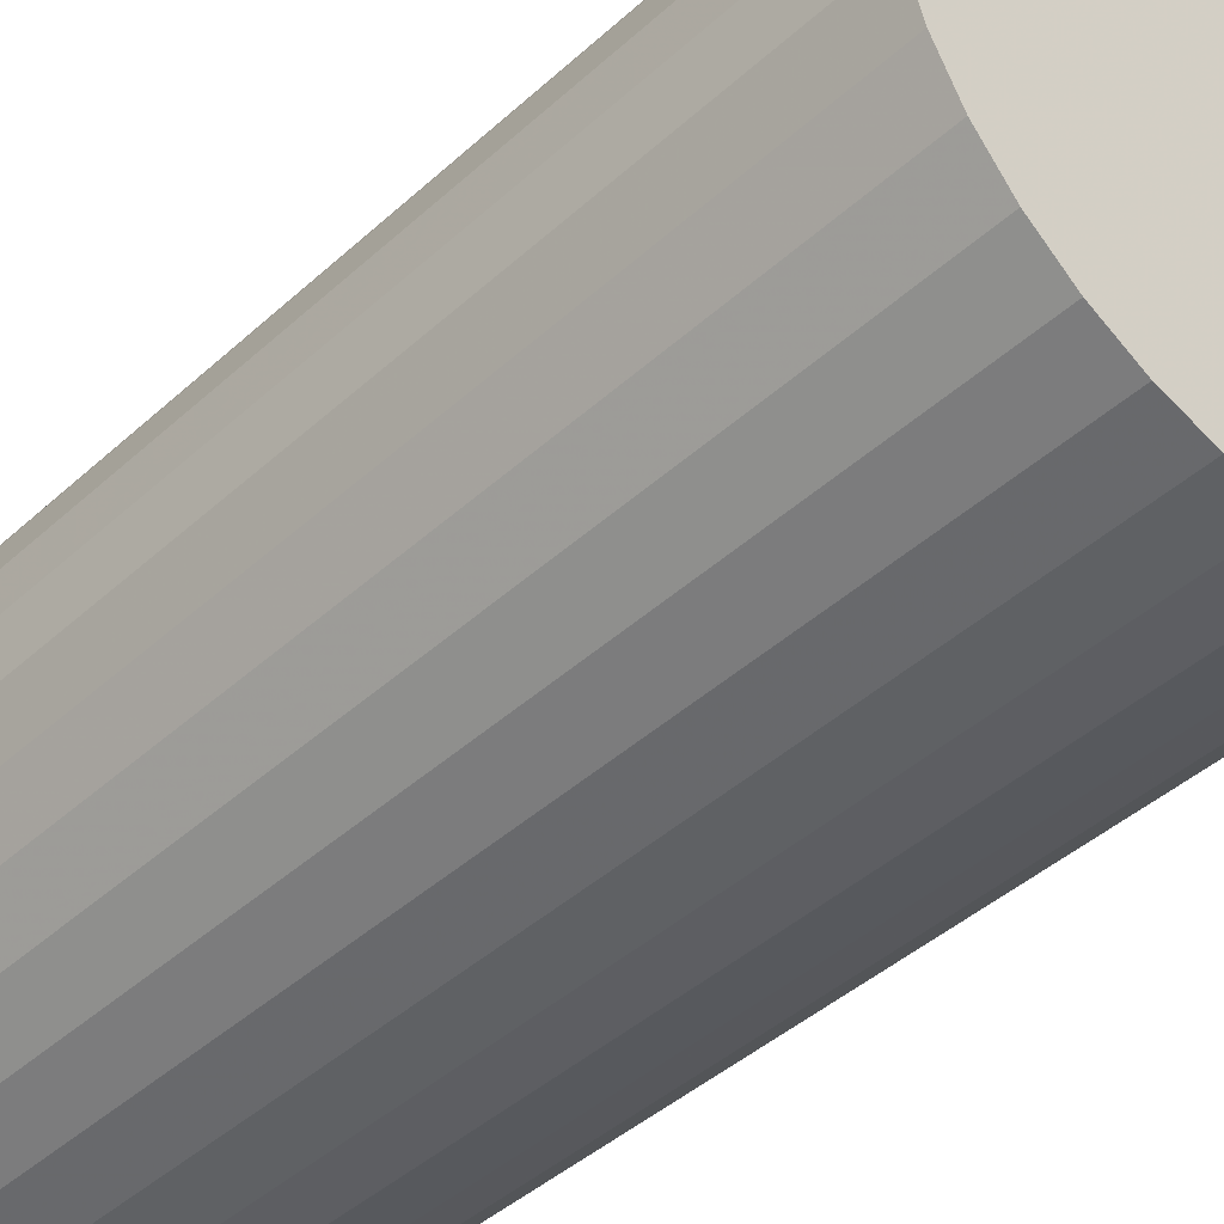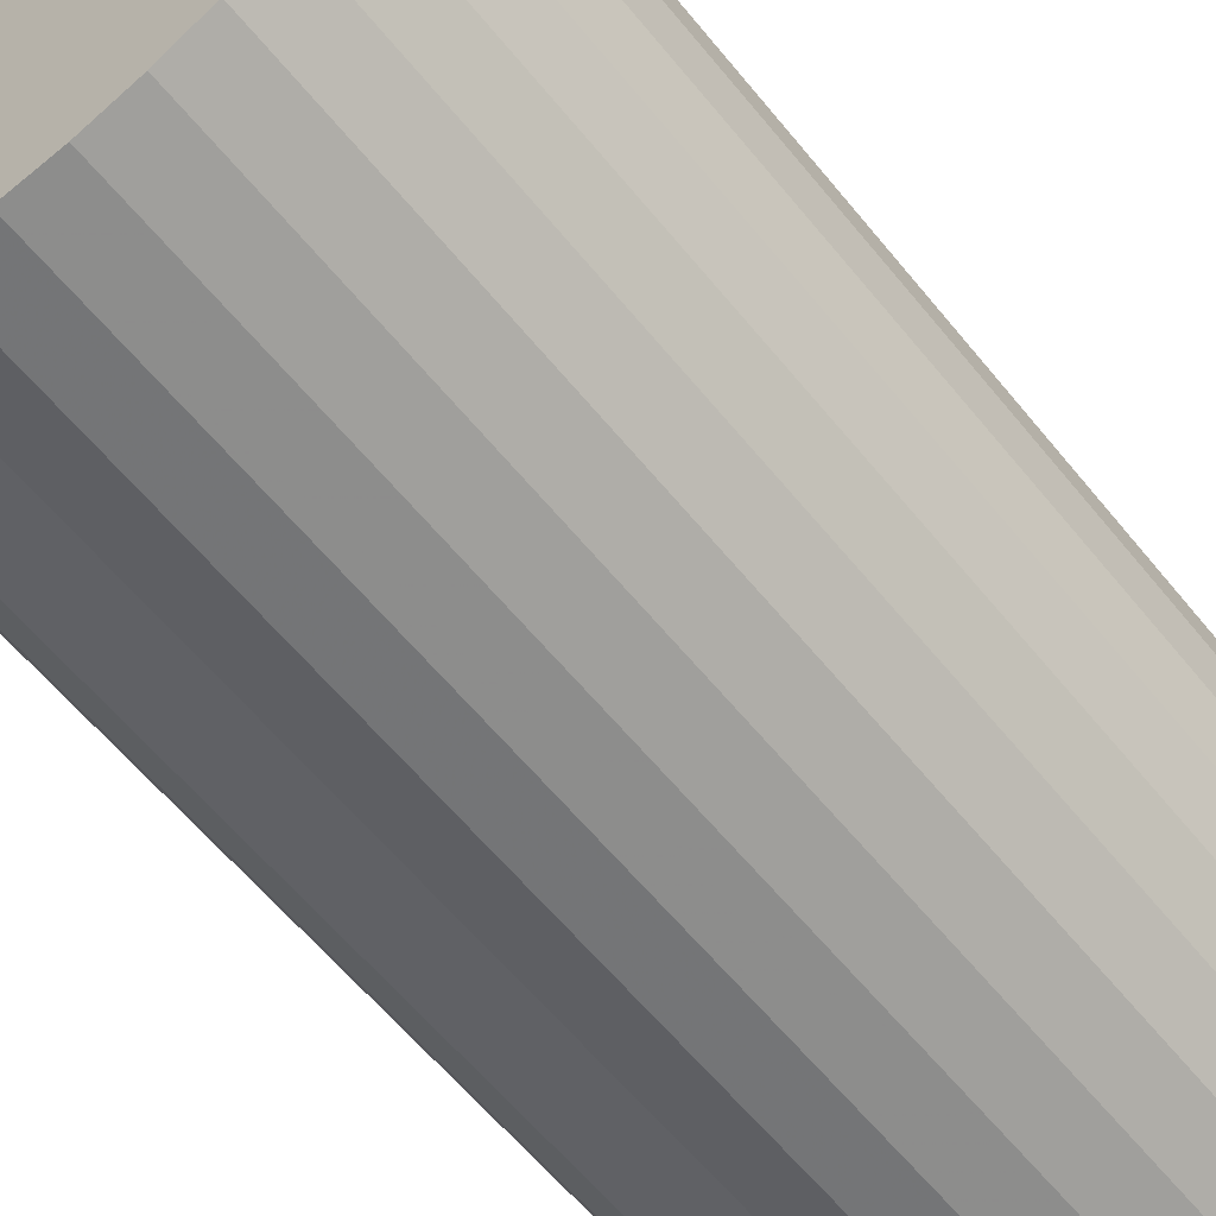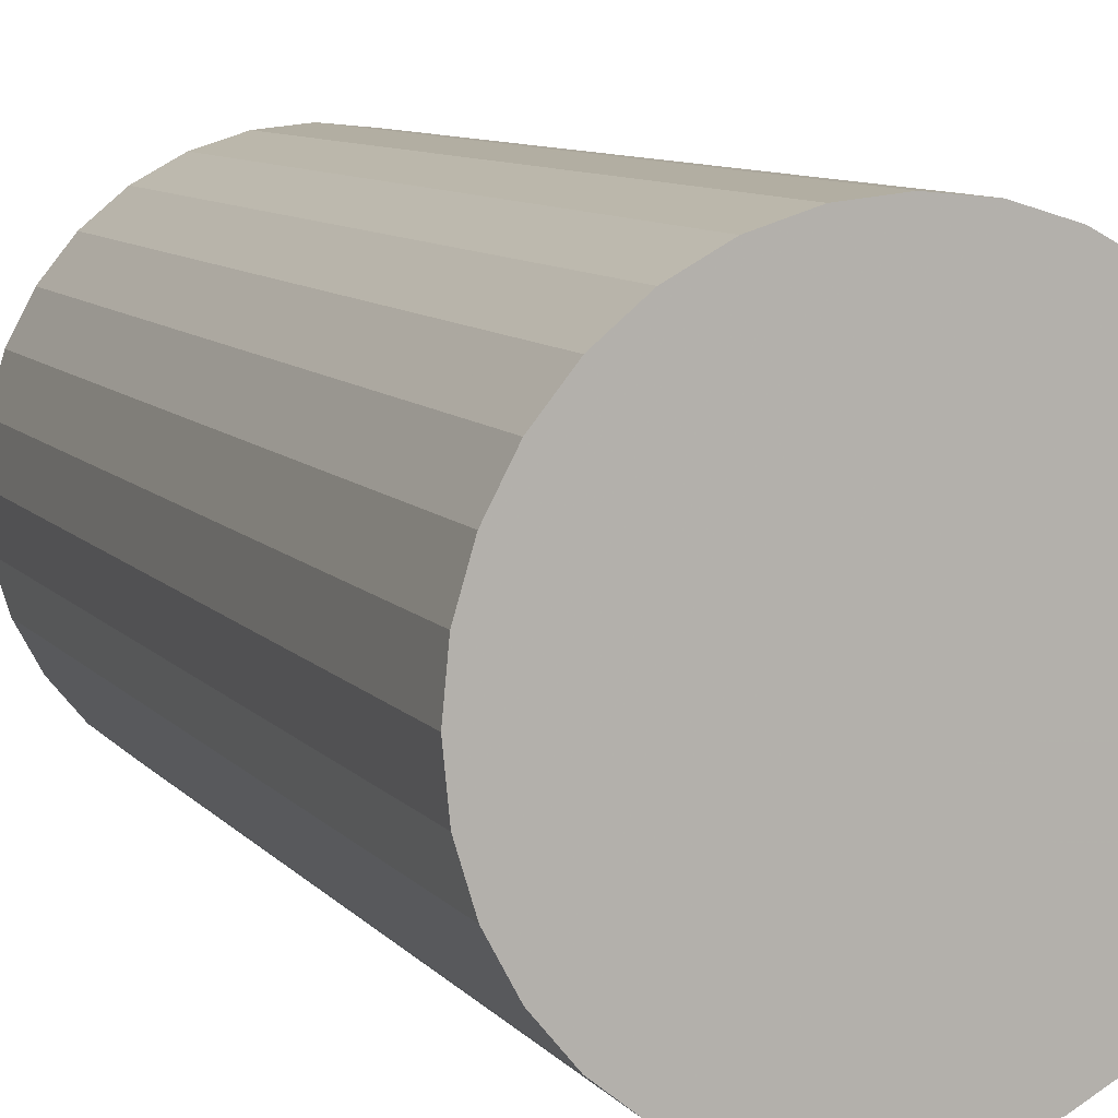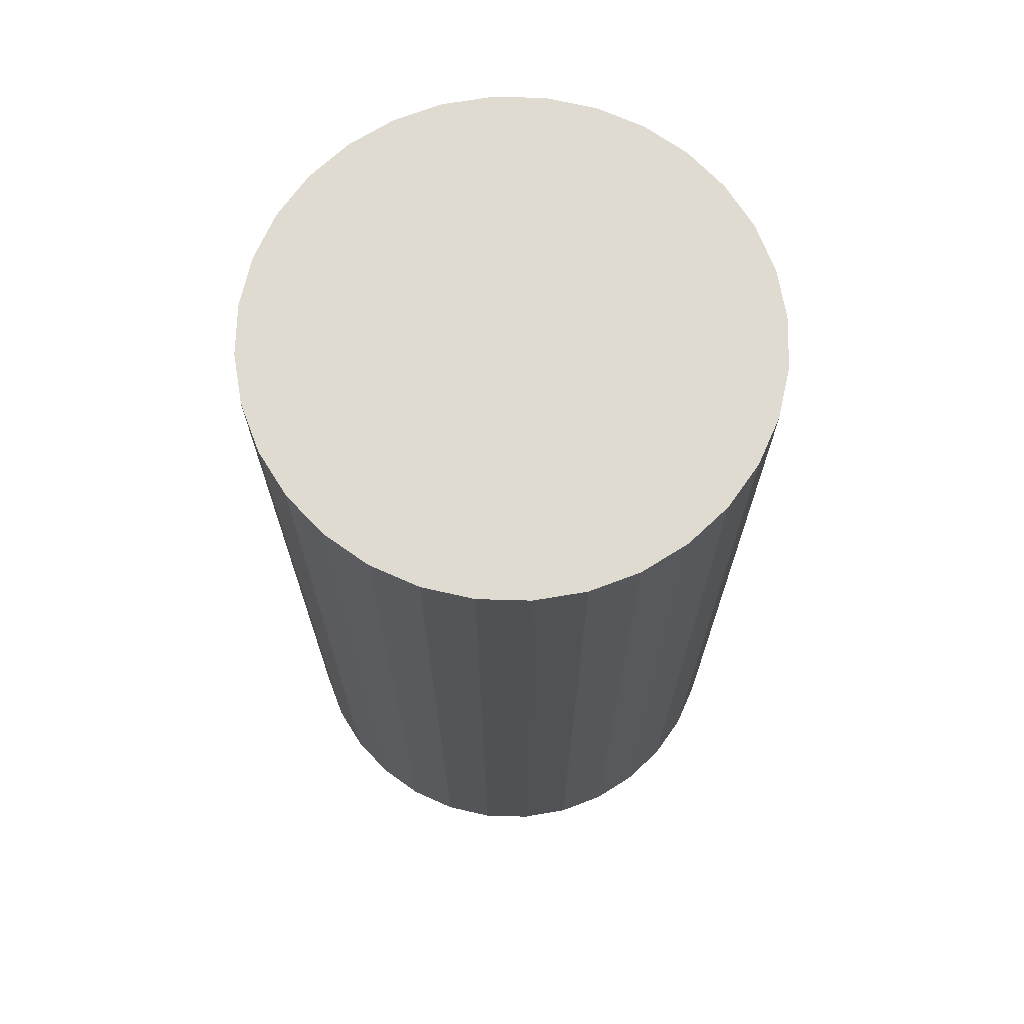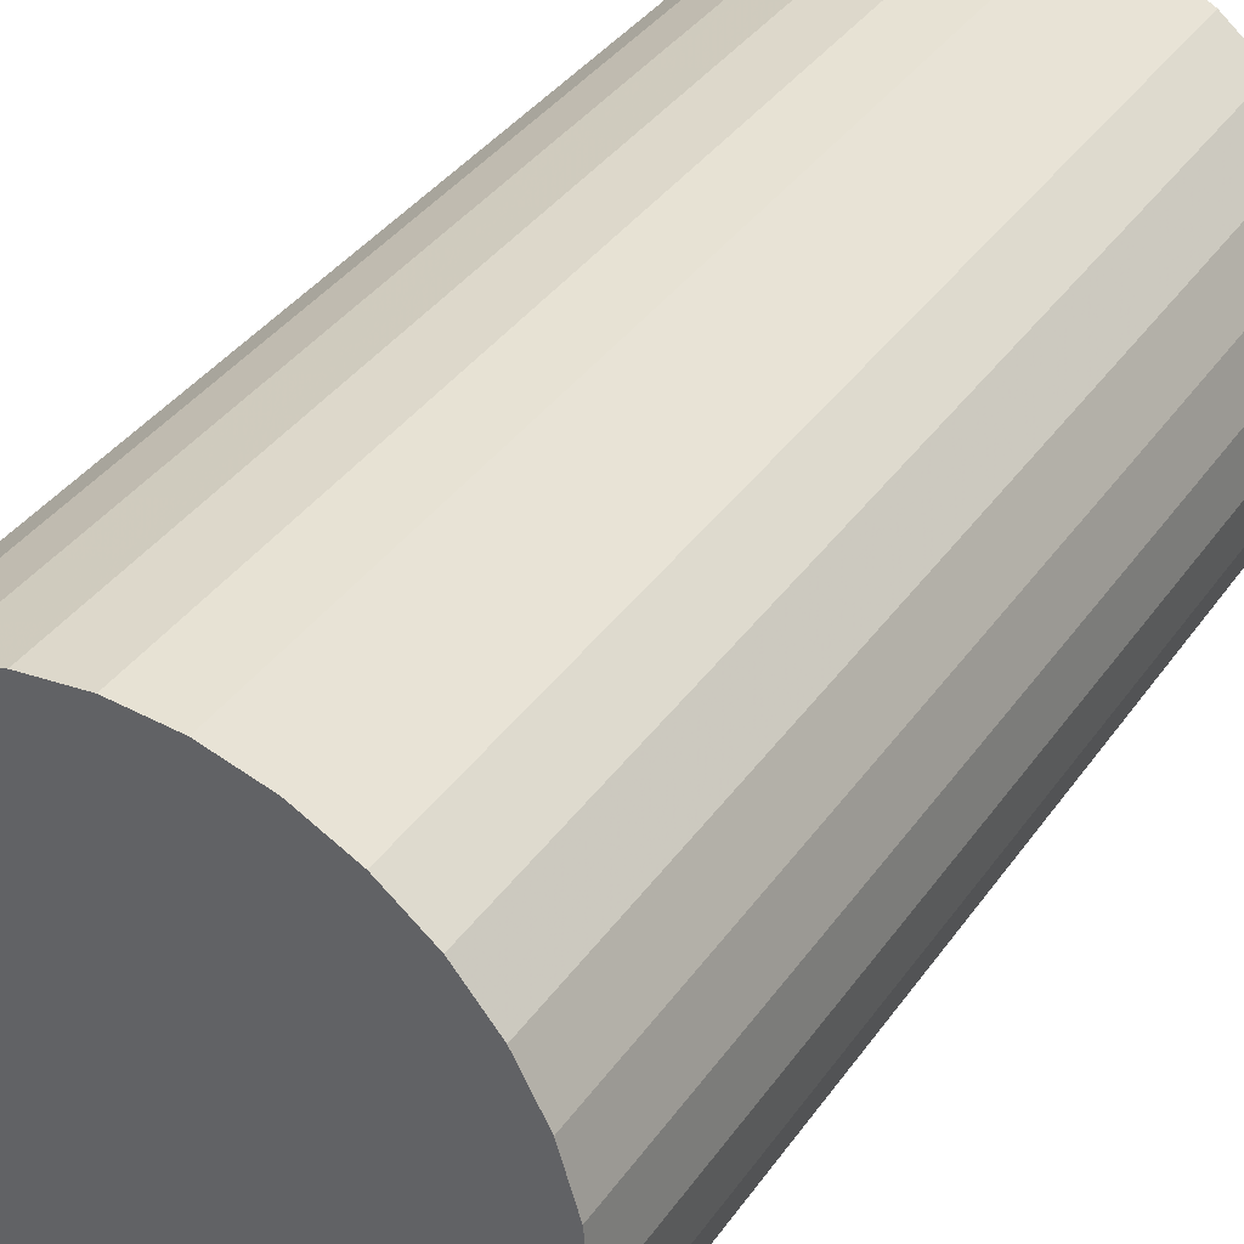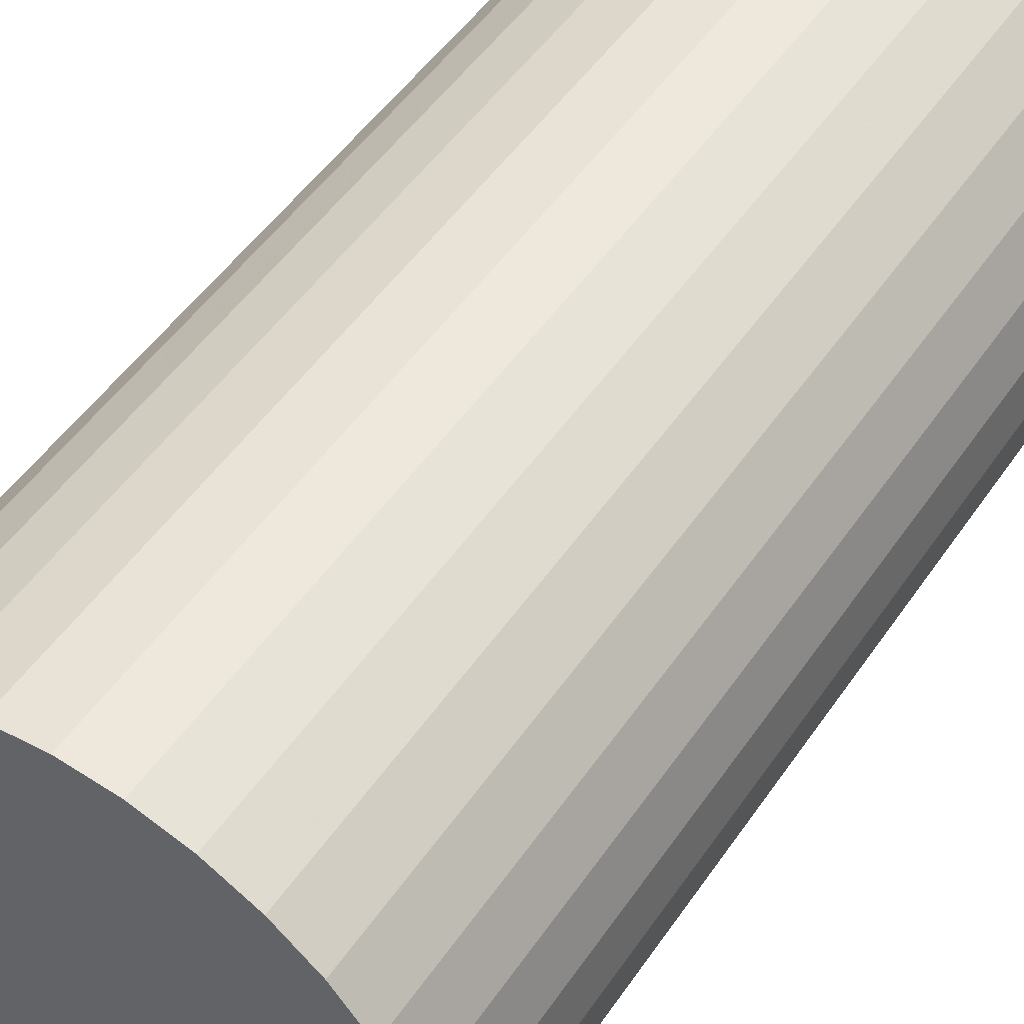
<metadata>
{"format":"obj","ext":"obj","renderer":"f3d","projection":"perspective","resolution":1024,"background":"white","views":[{"elev":-43.0,"azim":137.0,"up":"+Y"},{"elev":-60.5,"azim":38.9,"up":"+Y"},{"elev":9.1,"azim":-22.5,"up":"+Y"},{"elev":69.8,"azim":18.5,"up":"+Z"},{"elev":36.1,"azim":-149.9,"up":"+Y"},{"elev":49.6,"azim":-147.1,"up":"+Y"}]}
</metadata>
<code>
v 0 0 -0.04147
v 0.02266 0 -0.04147
v 0.02266 0 0.04147
v 0 0 0.04147
v 0.02222 0.00442 -0.04147
v 0.02222 0.00442 0.04147
v 0.02093 0.008671 -0.04147
v 0.02093 0.008671 0.04147
v 0.01884 0.01259 -0.04147
v 0.01884 0.01259 0.04147
v 0.01602 0.01602 -0.04147
v 0.01602 0.01602 0.04147
v 0.01259 0.01884 -0.04147
v 0.01259 0.01884 0.04147
v 0.008671 0.02093 -0.04147
v 0.008671 0.02093 0.04147
v 0.00442 0.02222 -0.04147
v 0.00442 0.02222 0.04147
v 0 0.02266 -0.04147
v 0 0.02266 0.04147
v -0.00442 0.02222 -0.04147
v -0.00442 0.02222 0.04147
v -0.008671 0.02093 -0.04147
v -0.008671 0.02093 0.04147
v -0.01259 0.01884 -0.04147
v -0.01259 0.01884 0.04147
v -0.01602 0.01602 -0.04147
v -0.01602 0.01602 0.04147
v -0.01884 0.01259 -0.04147
v -0.01884 0.01259 0.04147
v -0.02093 0.008671 -0.04147
v -0.02093 0.008671 0.04147
v -0.02222 0.00442 -0.04147
v -0.02222 0.00442 0.04147
v -0.02266 0 -0.04147
v -0.02266 0 0.04147
v -0.02222 -0.00442 -0.04147
v -0.02222 -0.00442 0.04147
v -0.02093 -0.008671 -0.04147
v -0.02093 -0.008671 0.04147
v -0.01884 -0.01259 -0.04147
v -0.01884 -0.01259 0.04147
v -0.01602 -0.01602 -0.04147
v -0.01602 -0.01602 0.04147
v -0.01259 -0.01884 -0.04147
v -0.01259 -0.01884 0.04147
v -0.008671 -0.02093 -0.04147
v -0.008671 -0.02093 0.04147
v -0.00442 -0.02222 -0.04147
v -0.00442 -0.02222 0.04147
v -0 -0.02266 -0.04147
v -0 -0.02266 0.04147
v 0.00442 -0.02222 -0.04147
v 0.00442 -0.02222 0.04147
v 0.008671 -0.02093 -0.04147
v 0.008671 -0.02093 0.04147
v 0.01259 -0.01884 -0.04147
v 0.01259 -0.01884 0.04147
v 0.01602 -0.01602 -0.04147
v 0.01602 -0.01602 0.04147
v 0.01884 -0.01259 -0.04147
v 0.01884 -0.01259 0.04147
v 0.02093 -0.008671 -0.04147
v 0.02093 -0.008671 0.04147
v 0.02222 -0.00442 -0.04147
v 0.02222 -0.00442 0.04147
f 2 1 5
f 2 5 3
f 3 5 6
f 3 6 4
f 5 1 7
f 5 7 6
f 6 7 8
f 6 8 4
f 7 1 9
f 7 9 8
f 8 9 10
f 8 10 4
f 9 1 11
f 9 11 10
f 10 11 12
f 10 12 4
f 11 1 13
f 11 13 12
f 12 13 14
f 12 14 4
f 13 1 15
f 13 15 14
f 14 15 16
f 14 16 4
f 15 1 17
f 15 17 16
f 16 17 18
f 16 18 4
f 17 1 19
f 17 19 18
f 18 19 20
f 18 20 4
f 19 1 21
f 19 21 20
f 20 21 22
f 20 22 4
f 21 1 23
f 21 23 22
f 22 23 24
f 22 24 4
f 23 1 25
f 23 25 24
f 24 25 26
f 24 26 4
f 25 1 27
f 25 27 26
f 26 27 28
f 26 28 4
f 27 1 29
f 27 29 28
f 28 29 30
f 28 30 4
f 29 1 31
f 29 31 30
f 30 31 32
f 30 32 4
f 31 1 33
f 31 33 32
f 32 33 34
f 32 34 4
f 33 1 35
f 33 35 34
f 34 35 36
f 34 36 4
f 35 1 37
f 35 37 36
f 36 37 38
f 36 38 4
f 37 1 39
f 37 39 38
f 38 39 40
f 38 40 4
f 39 1 41
f 39 41 40
f 40 41 42
f 40 42 4
f 41 1 43
f 41 43 42
f 42 43 44
f 42 44 4
f 43 1 45
f 43 45 44
f 44 45 46
f 44 46 4
f 45 1 47
f 45 47 46
f 46 47 48
f 46 48 4
f 47 1 49
f 47 49 48
f 48 49 50
f 48 50 4
f 49 1 51
f 49 51 50
f 50 51 52
f 50 52 4
f 51 1 53
f 51 53 52
f 52 53 54
f 52 54 4
f 53 1 55
f 53 55 54
f 54 55 56
f 54 56 4
f 55 1 57
f 55 57 56
f 56 57 58
f 56 58 4
f 57 1 59
f 57 59 58
f 58 59 60
f 58 60 4
f 59 1 61
f 59 61 60
f 60 61 62
f 60 62 4
f 61 1 63
f 61 63 62
f 62 63 64
f 62 64 4
f 63 1 65
f 63 65 64
f 64 65 66
f 64 66 4
f 65 1 2
f 65 2 66
f 66 2 3
f 66 3 4

</code>
